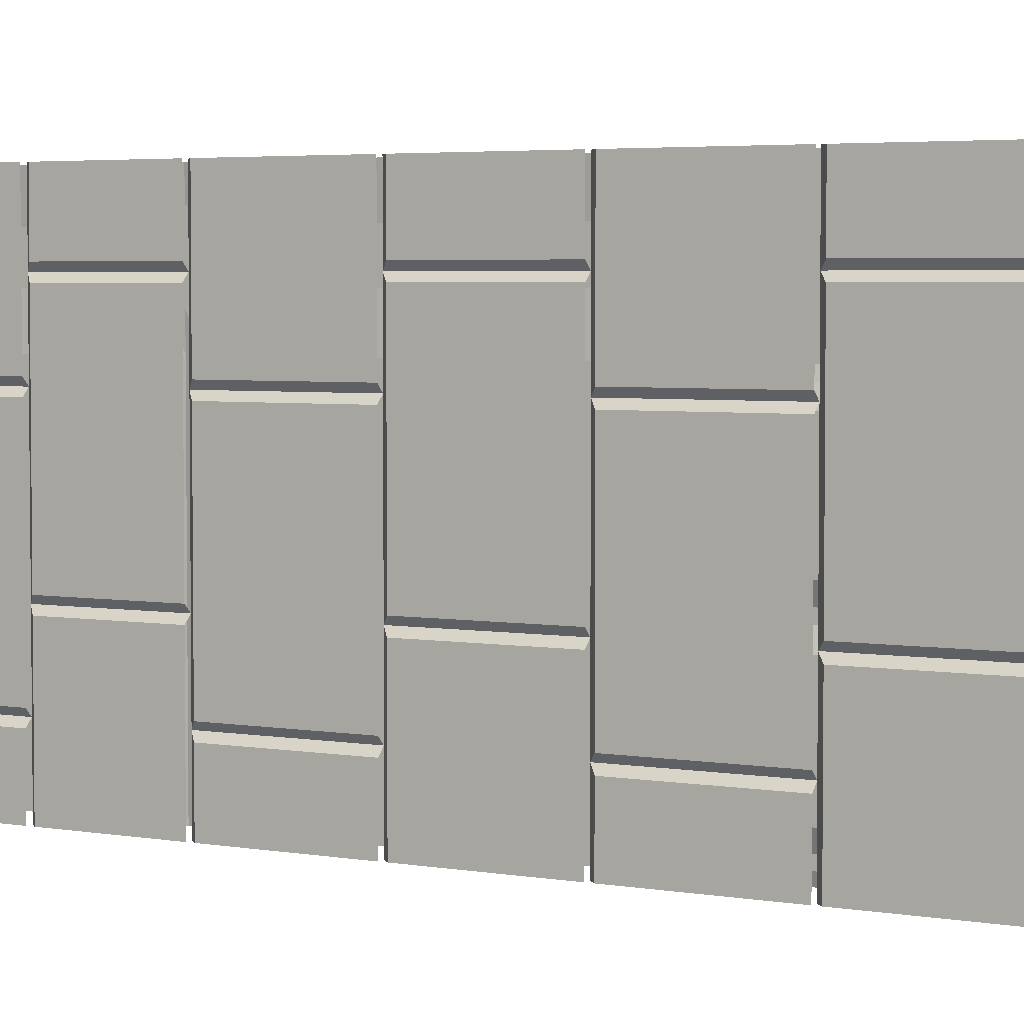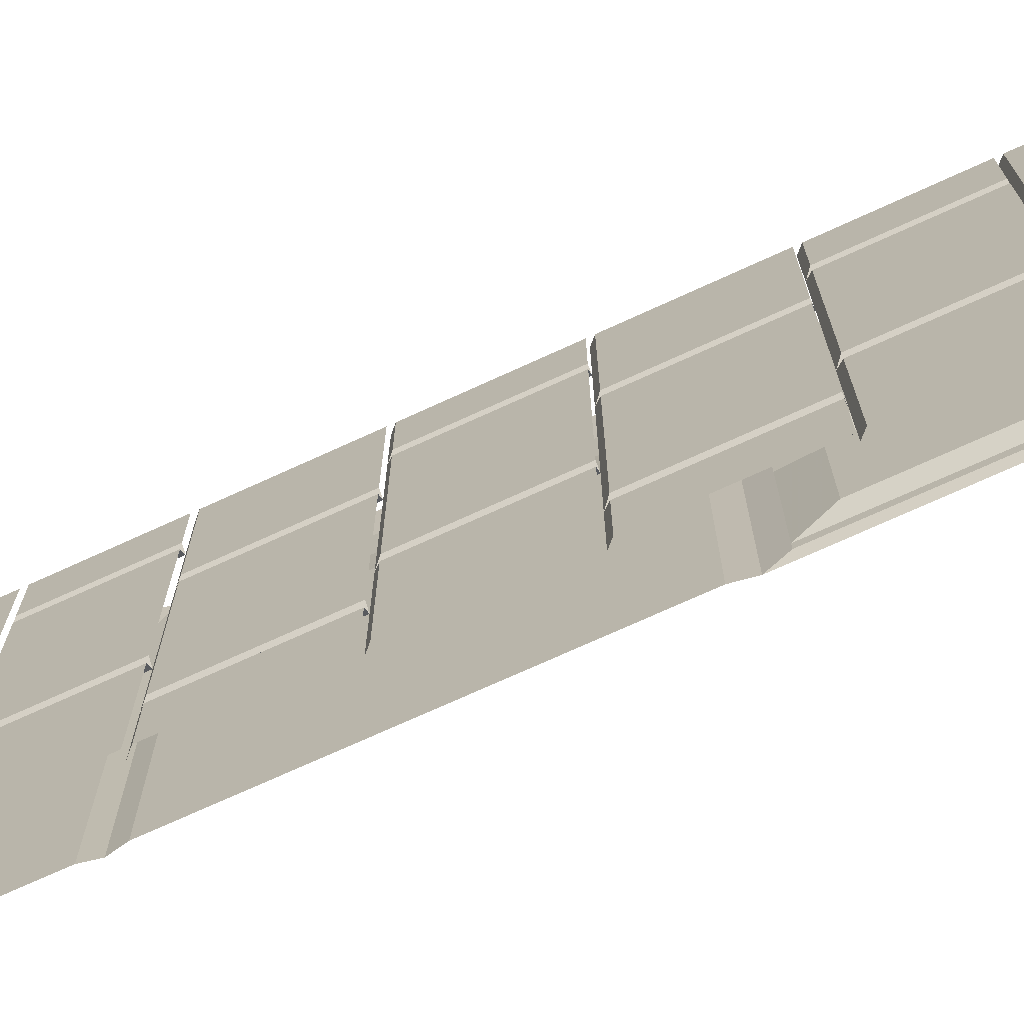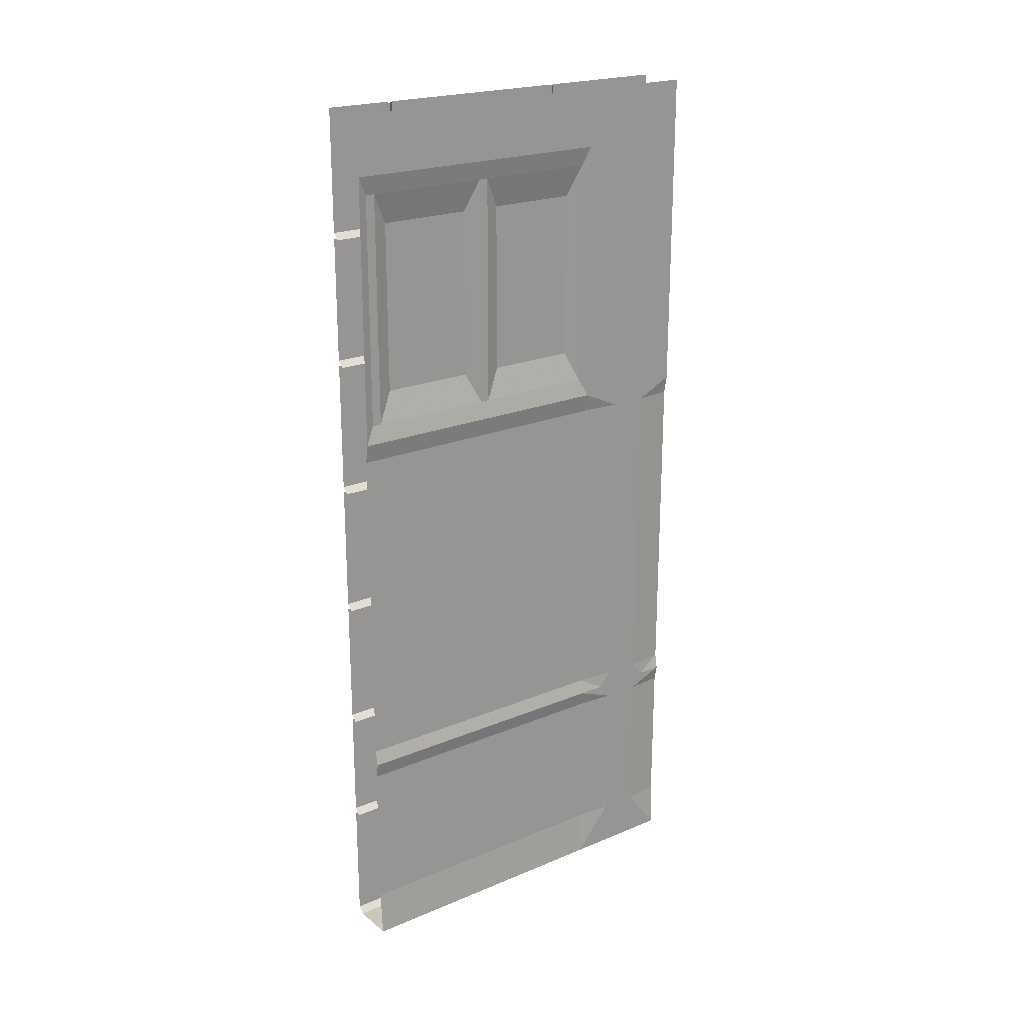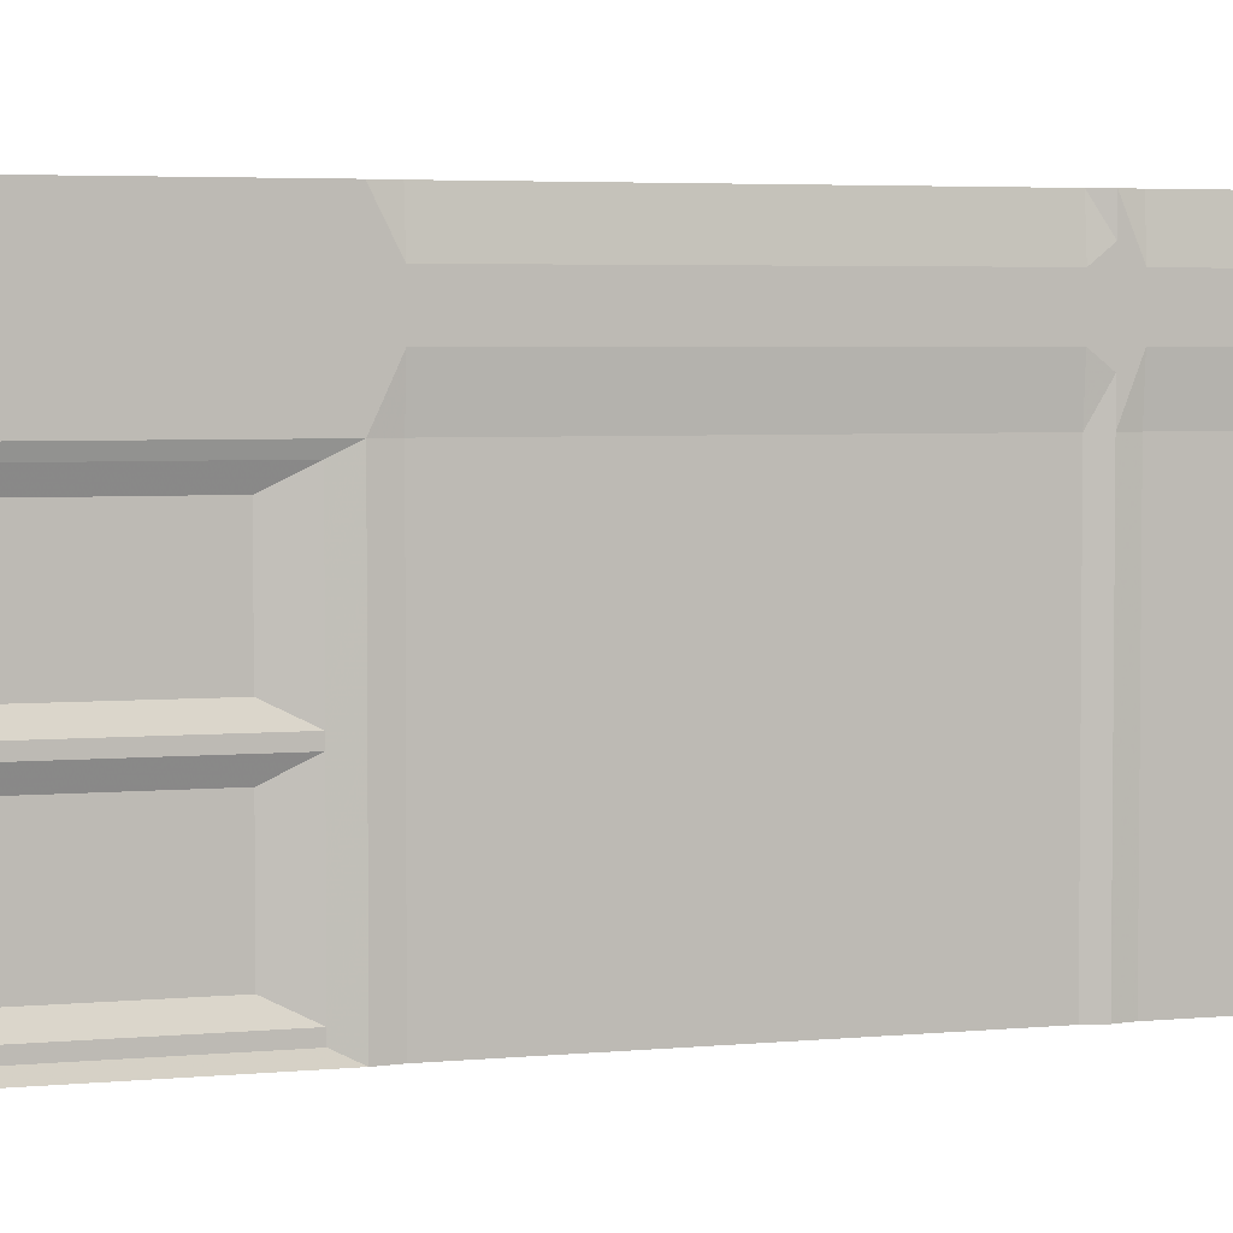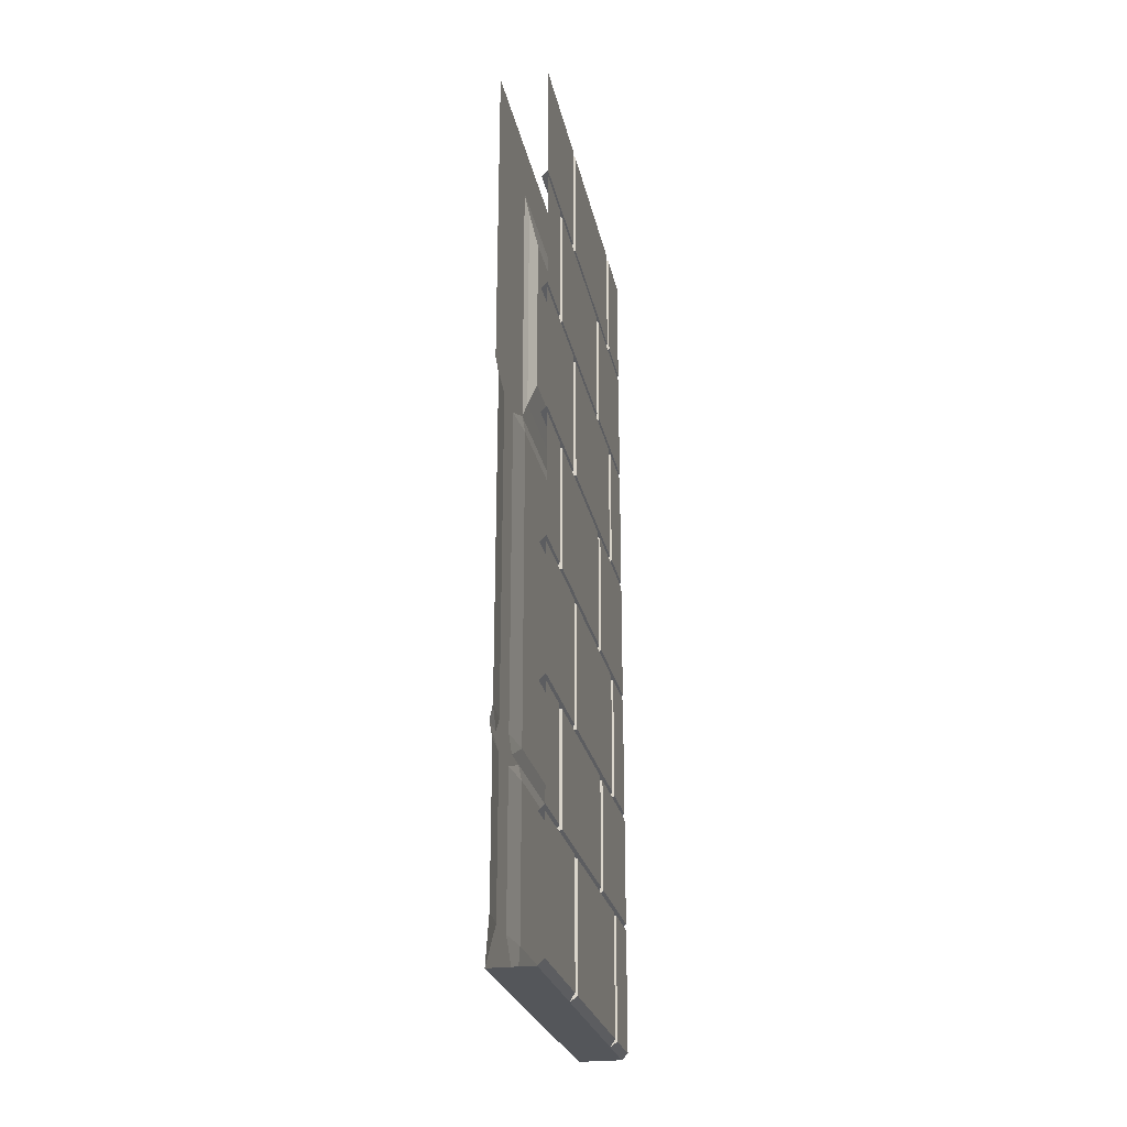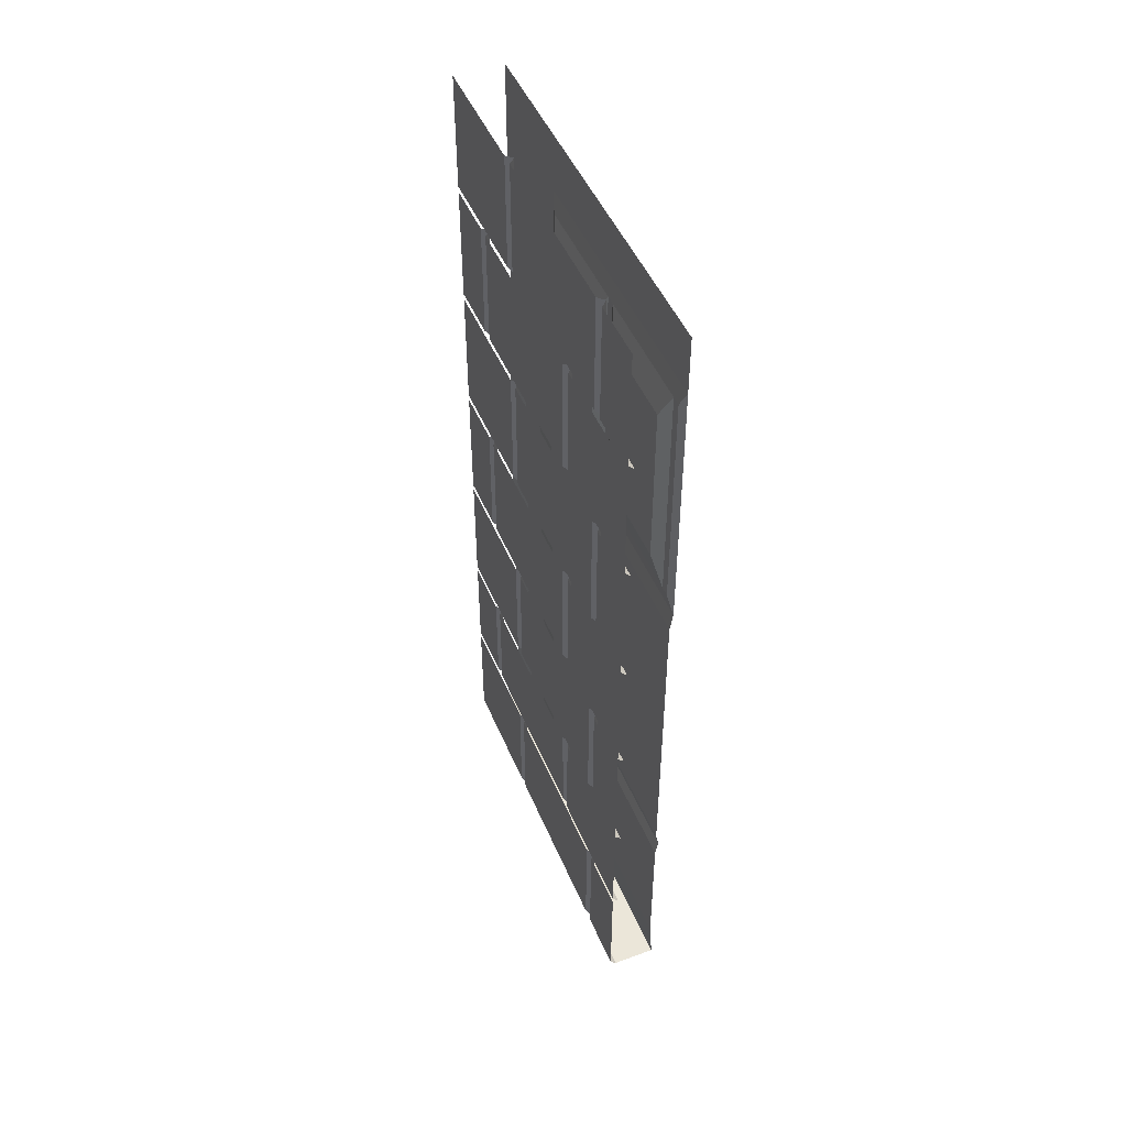
<metadata>
{"format":"obj","ext":"obj","renderer":"f3d","projection":"perspective","resolution":1024,"background":"white","views":[{"elev":3.8,"azim":120.6,"up":"+Z"},{"elev":-72.5,"azim":114.6,"up":"+Z"},{"elev":21.7,"azim":-126.3,"up":"+Y"},{"elev":3.9,"azim":-108.5,"up":"+Z"},{"elev":-25.5,"azim":11.5,"up":"+Y"},{"elev":48.2,"azim":157.7,"up":"+Y"}]}
</metadata>
<code>
v -0.375 -0.9922 -0.5
v -0.375 -0.9922 -0.1797
v -0.375 -1.312 -0.1797
v -0.375 -1.312 -0.5
v -0.3906 -1.328 -0.3359
v -0.3906 -1.328 -0.5
v -0.3906 -1.328 -0.1641
v -0.3906 -0.9922 -0.1641
v -0.375 -0.9922 -0.1484
v -0.375 -1.312 -0.1484
v -0.3906 -1.328 0.1641
v -0.375 -1.312 0.3203
v -0.3906 -1.328 0.3359
v -0.3906 -0.9922 0.3359
v -0.375 -0.9922 0.3516
v -0.375 -1.312 0.3516
v -0.3906 -1.328 0.5
v -0.375 -1.312 0.5
v -0.375 -0.9922 0.5
v -0.375 -0.9922 0.3203
v -0.375 -1.648 -0.3516
v -0.375 -1.648 -0.5
v -0.375 -1.328 -0.5
v -0.375 -1.328 -0.3516
v -0.3906 -1.664 -0.3359
v -0.3906 -1.664 -0.5
v -0.375 -1.648 0.5
v -0.375 -1.648 0.1797
v -0.375 -1.328 0.1797
v -0.375 -1.328 0.5
v -0.3906 -1.664 0.1641
v -0.3906 -1.664 0.3359
v -0.3906 -1.664 0.5
v -0.375 -1.648 0.1484
v -0.375 -1.648 -0.3203
v -0.375 -1.328 -0.3203
v -0.375 -1.328 0.1484
v -0.3906 -1.664 -0.1641
v -0.375 -0.9766 -0.3516
v -0.375 -0.9766 -0.5
v -0.375 -0.6484 -0.5
v -0.375 -0.6484 -0.3516
v -0.3906 -0.6484 -0.3359
v -0.3906 -0.9922 -0.3359
v -0.3906 -0.9922 -0.5
v -0.375 -0.9766 0.5
v -0.375 -0.9766 0.1797
v -0.375 -0.6484 0.1797
v -0.375 -0.6484 0.5
v -0.3906 -0.9922 0.1641
v -0.3906 -0.6484 0.1641
v -0.3906 -0.9922 0.5
v -0.375 -0.9766 0.1484
v -0.375 -0.9766 -0.3203
v -0.375 -0.6484 -0.3203
v -0.375 -0.6484 0.1484
v -0.375 -0.3203 -0.5
v -0.375 -0.3203 -0.1797
v -0.375 -0.6328 -0.1797
v -0.375 -0.6328 -0.5
v -0.3906 -0.6484 -0.5
v -0.3906 -0.6484 -0.1641
v -0.3906 -0.3203 -0.1641
v -0.375 -0.3203 -0.1484
v -0.375 -0.6328 -0.1484
v -0.375 -0.6328 0.3203
v -0.3906 -0.6484 0.3359
v -0.3906 -0.3203 0.3359
v -0.375 -0.3203 0.3516
v -0.375 -0.6328 0.3516
v -0.3906 -0.6484 0.5
v -0.375 -0.6328 0.5
v -0.375 -0.3203 0.5
v -0.375 -0.3203 0.3203
v -0.375 -0.3047 -0.3516
v -0.375 -0.3047 -0.5
v -0.375 0 -0.5
v -0.375 0 -0.3516
v -0.3906 0 -0.3359
v -0.3906 -0.3203 -0.3359
v -0.3906 -0.3203 -0.5
v -0.375 -0.3047 0.5
v -0.375 -0.3047 0.1797
v -0.375 0 0.1797
v -0.375 0 0.5
v -0.3906 -0.3203 0.1641
v -0.3906 0 0.1641
v -0.3906 -0.3203 0.5
v -0.375 -0.3047 0.1484
v -0.375 -0.3047 -0.3203
v -0.375 0 -0.3203
v -0.375 0 0.1484
v -0.375 -1.664 -0.5
v -0.375 -1.664 -0.1797
v -0.375 -1.945 -0.1797
v -0.375 -1.945 -0.5
v -0.3906 -1.961 -0.3359
v -0.3906 -1.961 -0.5
v -0.3906 -1.961 -0.1641
v -0.375 -1.664 -0.1484
v -0.375 -1.945 -0.1484
v -0.3906 -1.961 0.1641
v -0.375 -1.945 0.3203
v -0.3906 -1.961 0.3359
v -0.375 -1.664 0.3516
v -0.375 -1.945 0.3516
v -0.3906 -1.961 0.5
v -0.375 -1.945 0.5
v -0.375 -1.664 0.5
v -0.375 -1.664 0.3203
v -0.375 -2.273 -0.3516
v -0.375 -2.273 -0.5
v -0.375 -1.961 -0.5
v -0.375 -1.961 -0.3516
v -0.3906 -2.289 -0.3359
v -0.3906 -2.289 -0.5
v -0.375 -2.273 0.5
v -0.375 -2.273 0.1797
v -0.375 -1.961 0.1797
v -0.375 -1.961 0.5
v -0.3906 -2.289 0.1641
v -0.3906 -2.289 0.5
v -0.5 -2.289 0.5
v -0.5 -2.289 0.2109
v -0.5 -2.289 -0.5
v -0.375 -2.273 0.1484
v -0.375 -1.961 0.1484
v -0.375 -1.961 -0.3203
v -0.375 -2.273 -0.3203
v -0.5 0 0.25
v -0.5 -0.1094 0.25
v -0.5 -0.1094 0.4688
v -0.5 0 0.4688
v -0.5 0 0.5
v -0.5 -0.1094 0.5
v -0.5 -0.1484 0.5
v -0.5 -0.1484 0.4375
v -0.5 -0.8281 0.5
v -0.5 -0.8281 0.4375
v -0.5 -0.875 0.4062
v -0.4922 -0.875 0.5
v -0.5 -1.711 0.4062
v -0.4922 -1.711 0.5
v -0.5 -1.75 0.4375
v -0.5 -1.75 0.5
v -0.5 -1.789 0.4062
v -0.4922 -1.789 0.5
v -0.5 -2.172 0.4062
v -0.4922 -2.172 0.5
v -0.5 -2.172 0.3125
v -0.4922 -2.172 0.2109
v -0.4922 -2.172 -0.5
v -0.4922 -1.789 0.2109
v -0.4922 -1.789 -0.5
v -0.5 -1.75 0.2109
v -0.5 -1.75 -0.5
v -0.4922 -1.711 0.2109
v -0.4922 -1.711 -0.5
v -0.4922 -0.875 0.2109
v -0.4922 -0.875 -0.5
v -0.5 -0.8281 0.2109
v -0.5 -0.8281 -0.5
v -0.4922 -0.7812 -0.1406
v -0.4922 -0.7812 -0.4531
v -0.4922 -0.7812 -0.4766
v -0.5 -0.1484 -0.5
v -0.4922 -0.1953 -0.4766
v -0.4922 -0.1953 -0.4531
v -0.4922 -0.1953 -0.1406
v -0.5 -0.1484 0.2109
v -0.5 -0.1094 0.2109
v -0.5 -0.1094 -0.5
v -0.5 0 0.2109
v -0.5 0 -0.5
v -0.5 -0.1484 0.2812
v -0.5 -0.8281 0.2812
v -0.5 -0.875 0.3125
v -0.5 -1.711 0.3125
v -0.5 -1.75 0.2812
v -0.5 -1.789 0.3125
v -0.4766 -0.2734 0.1484
v -0.4766 -0.2734 -0.07812
v -0.4766 -0.7031 -0.07812
v -0.4766 -0.7031 0.1484
v -0.4922 -0.7812 0.1875
v -0.4922 -0.1953 0.1875
v -0.4922 -0.1953 -0.1172
v -0.4922 -0.7812 -0.1172
v -0.4766 -0.2734 -0.1797
v -0.4766 -0.2734 -0.4141
v -0.4766 -0.7031 -0.4141
v -0.4766 -0.7031 -0.1797
f 1 2 3
f 1 3 4
f 4 3 5
f 4 5 6
f 3 7 5
f 7 3 8
f 7 8 9
f 7 9 10
f 7 10 11
f 11 10 12
f 11 12 13
f 13 12 14
f 13 14 15
f 13 15 16
f 13 16 17
f 17 16 18
f 18 16 15
f 18 15 19
f 8 3 2
f 9 20 12
f 9 12 10
f 14 12 20
f 57 58 59
f 57 59 60
f 60 59 43
f 60 43 61
f 59 62 43
f 62 59 63
f 67 68 69
f 67 69 70
f 67 70 71
f 71 70 72
f 72 70 69
f 72 69 73
f 63 59 58
f 89 90 91
f 89 91 92
f 89 92 87
f 89 87 86
f 89 86 63
f 89 63 90
f 90 63 80
f 90 80 91
f 91 80 79
f 99 38 100
f 99 100 101
f 99 101 102
f 102 101 103
f 102 103 104
f 104 103 32
f 100 110 103
f 100 103 101
f 32 103 110
f 21 22 23
f 21 23 24
f 21 24 5
f 21 5 25
f 21 25 26
f 21 26 22
f 27 28 29
f 27 29 30
f 31 11 29
f 31 29 28
f 31 28 32
f 32 28 27
f 32 27 33
f 62 63 64
f 62 64 65
f 62 65 51
f 51 65 66
f 51 66 67
f 67 66 68
f 64 74 66
f 64 66 65
f 68 66 74
f 111 112 113
f 111 113 114
f 111 114 97
f 111 97 115
f 111 115 116
f 111 116 112
f 117 118 119
f 117 119 120
f 121 102 119
f 121 119 118
f 121 118 117
f 121 117 122
f 34 35 36
f 34 36 37
f 34 37 11
f 34 11 31
f 34 31 38
f 34 38 35
f 35 38 25
f 35 25 36
f 36 25 5
f 39 40 41
f 39 41 42
f 39 42 43
f 39 43 44
f 39 44 45
f 39 45 40
f 46 47 48
f 46 48 49
f 50 51 48
f 50 48 47
f 50 47 14
f 14 47 46
f 14 46 52
f 75 76 77
f 75 77 78
f 75 78 79
f 75 79 80
f 75 80 81
f 75 81 76
f 82 83 84
f 82 84 85
f 86 87 84
f 86 84 83
f 86 83 68
f 68 83 82
f 68 82 88
f 121 115 126
f 121 126 102
f 102 126 127
f 127 126 128
f 128 126 129
f 128 129 115
f 128 115 97
f 115 129 126
f 53 54 55
f 53 55 56
f 53 56 51
f 53 51 50
f 53 50 8
f 53 8 54
f 54 8 44
f 54 44 55
f 55 44 43
f 93 94 95
f 93 95 96
f 96 95 97
f 96 97 98
f 95 99 97
f 99 95 38
f 104 32 105
f 104 105 106
f 104 106 107
f 107 106 108
f 108 106 105
f 108 105 109
f 38 95 94
f 121 122 123
f 121 123 124
f 121 124 125
f 121 125 115
f 115 125 116
f 130 131 132
f 130 132 133
f 133 132 134
f 134 132 135
f 143 142 144
f 143 144 145
f 156 155 157
f 156 157 158
f 172 171 173
f 172 173 174
f 142 178 144
f 144 178 179
f 173 171 131
f 173 131 130
f 178 157 179
f 179 157 155
f 181 184 185
f 181 185 186
f 181 186 182
f 182 186 187
f 182 187 183
f 183 187 188
f 183 188 184
f 184 188 185
f 189 192 163
f 189 163 169
f 189 169 190
f 190 169 168
f 190 168 191
f 191 168 164
f 191 164 192
f 192 164 163
f 135 132 136
f 136 132 137
f 136 137 138
f 138 137 139
f 138 139 140
f 138 140 141
f 145 144 146
f 145 146 147
f 154 153 155
f 154 155 156
f 160 159 161
f 160 161 162
f 162 161 163
f 162 163 164
f 162 164 165
f 162 165 166
f 166 165 167
f 166 167 168
f 166 168 169
f 166 169 170
f 166 170 171
f 166 171 172
f 175 137 132
f 175 132 131
f 175 131 171
f 175 171 170
f 175 170 176
f 175 176 137
f 137 176 139
f 139 176 140
f 140 176 177
f 144 179 146
f 146 179 180
f 170 161 176
f 176 161 177
f 177 161 159
f 179 155 180
f 180 155 153
f 185 188 161
f 185 161 186
f 186 161 170
f 186 170 187
f 187 170 169
f 187 169 188
f 188 169 163
f 188 163 161
f 167 165 164
f 167 164 168
f 141 140 142
f 141 142 143
f 147 146 148
f 147 148 149
f 152 151 153
f 152 153 154
f 158 157 159
f 158 159 160
f 140 177 142
f 142 177 178
f 146 180 148
f 148 180 150
f 150 180 153
f 150 153 151
f 177 159 178
f 178 159 157
f 149 148 123
f 123 148 124
f 124 148 150
f 124 150 151
f 124 151 125
f 125 151 152
f 181 182 183
f 181 183 184
f 189 190 191
f 189 191 192

</code>
